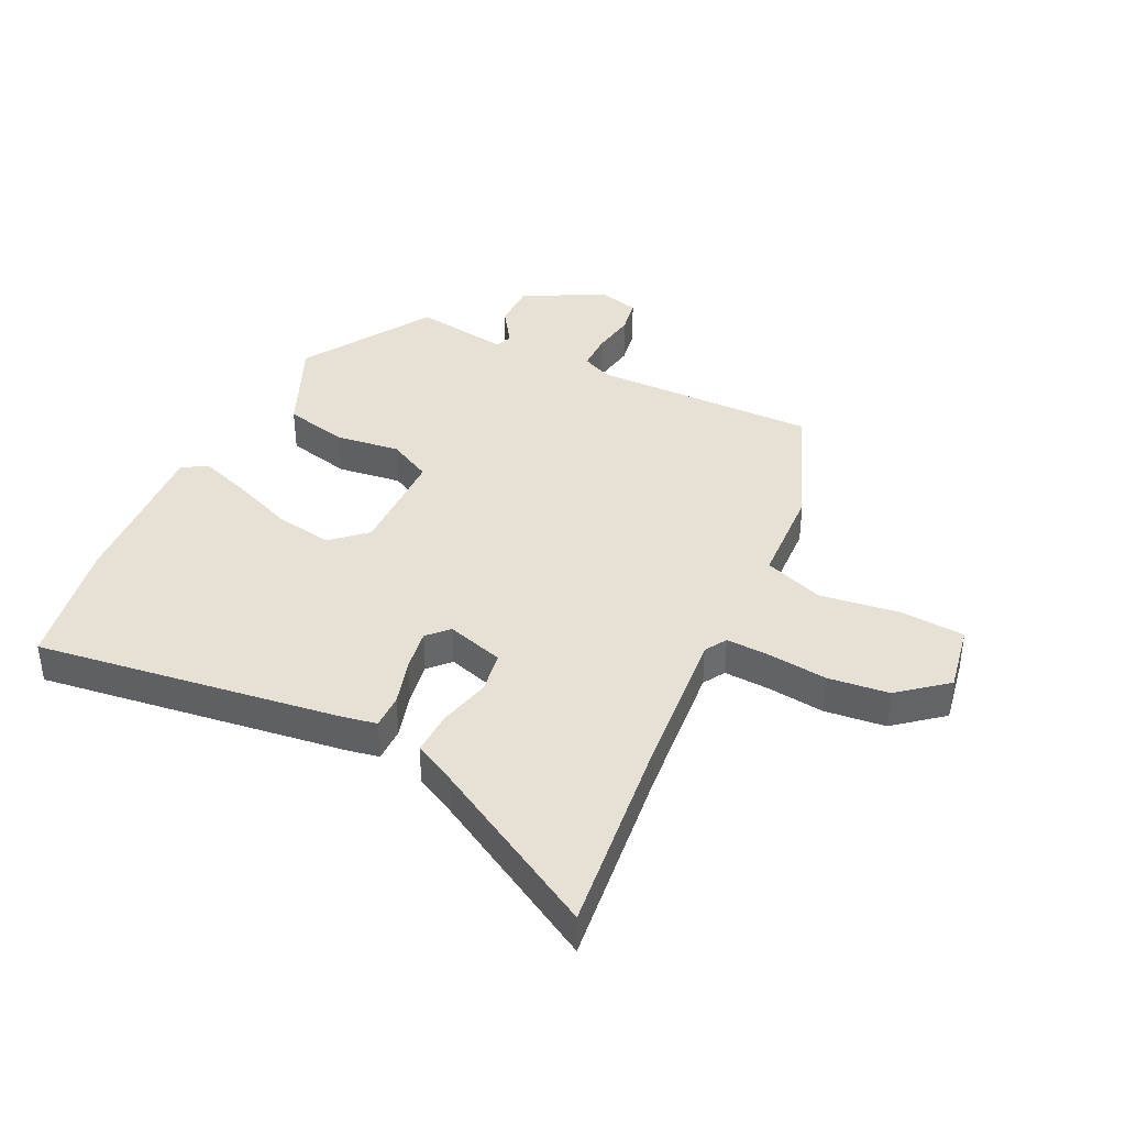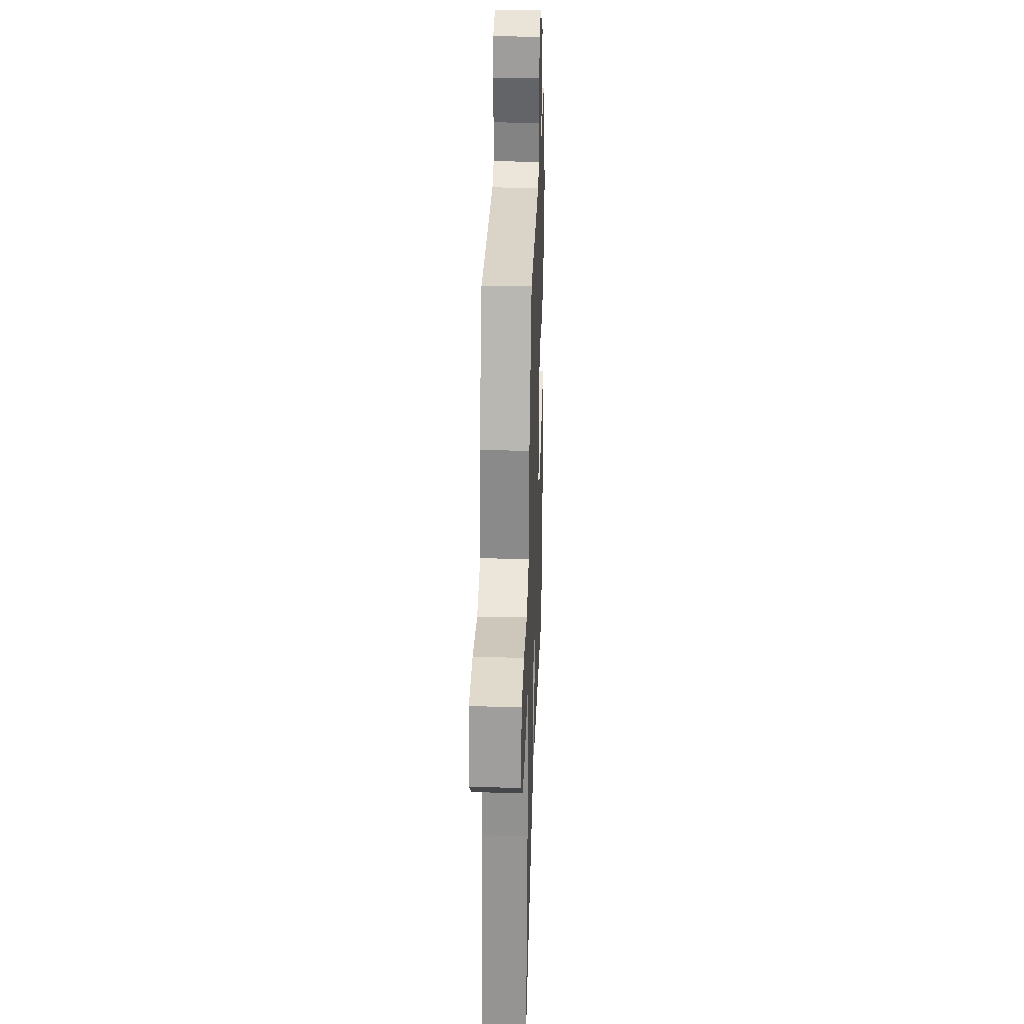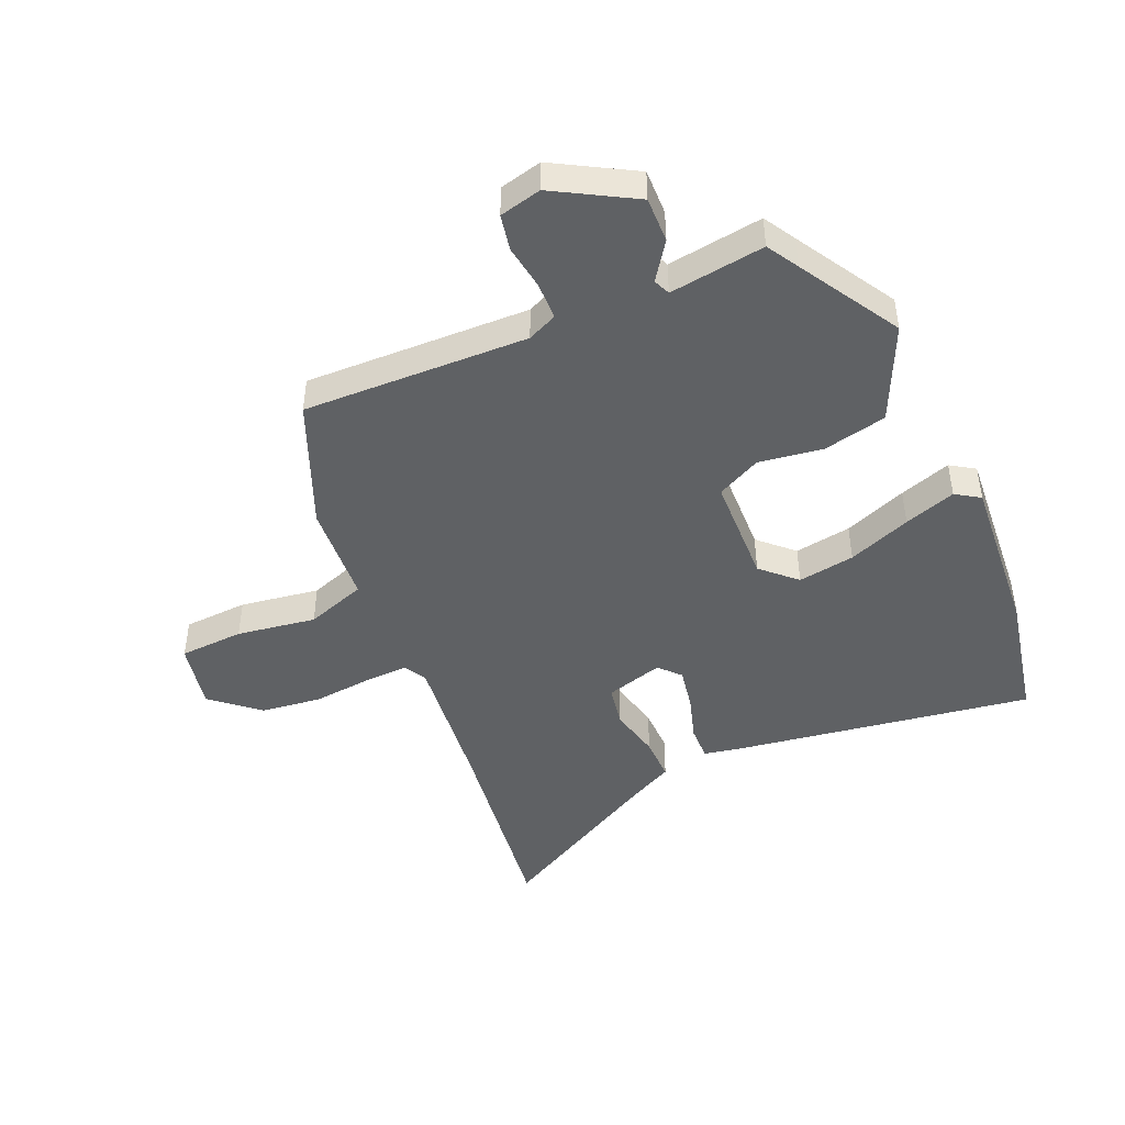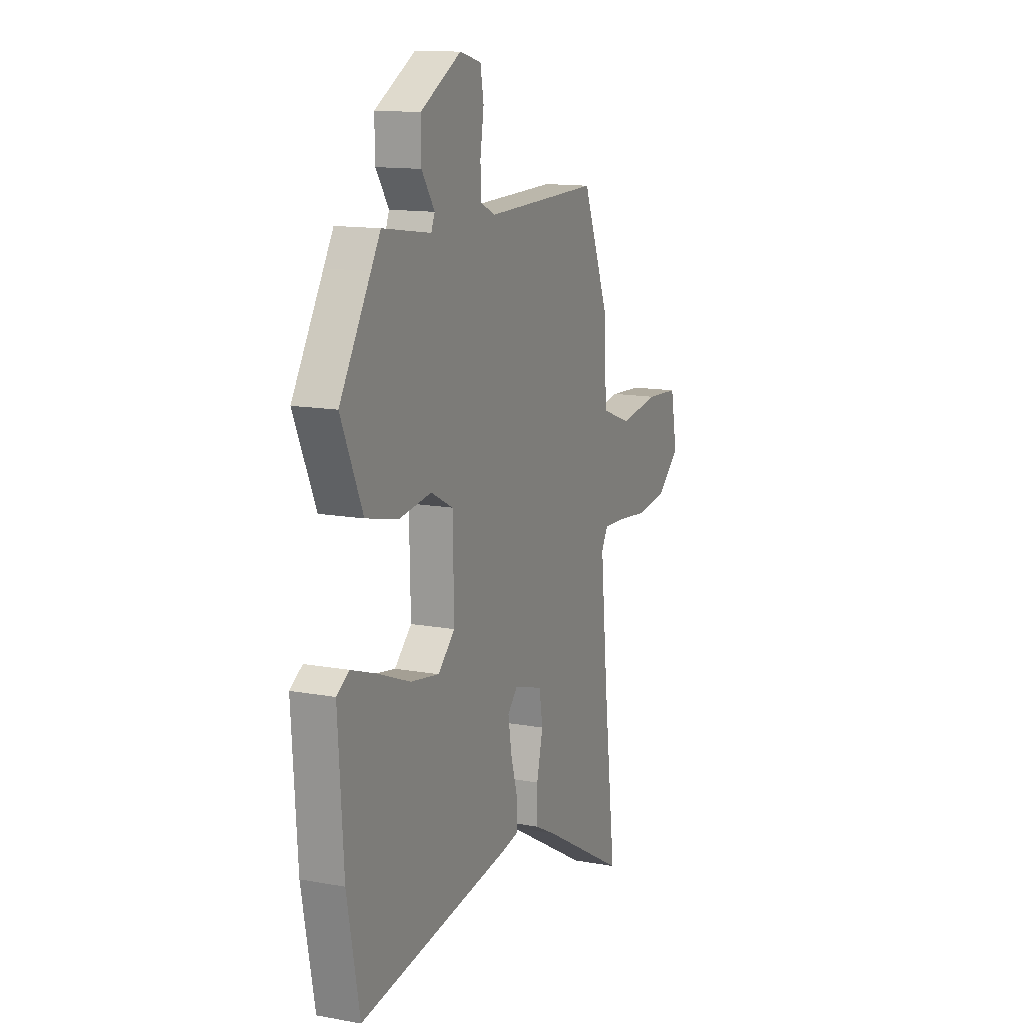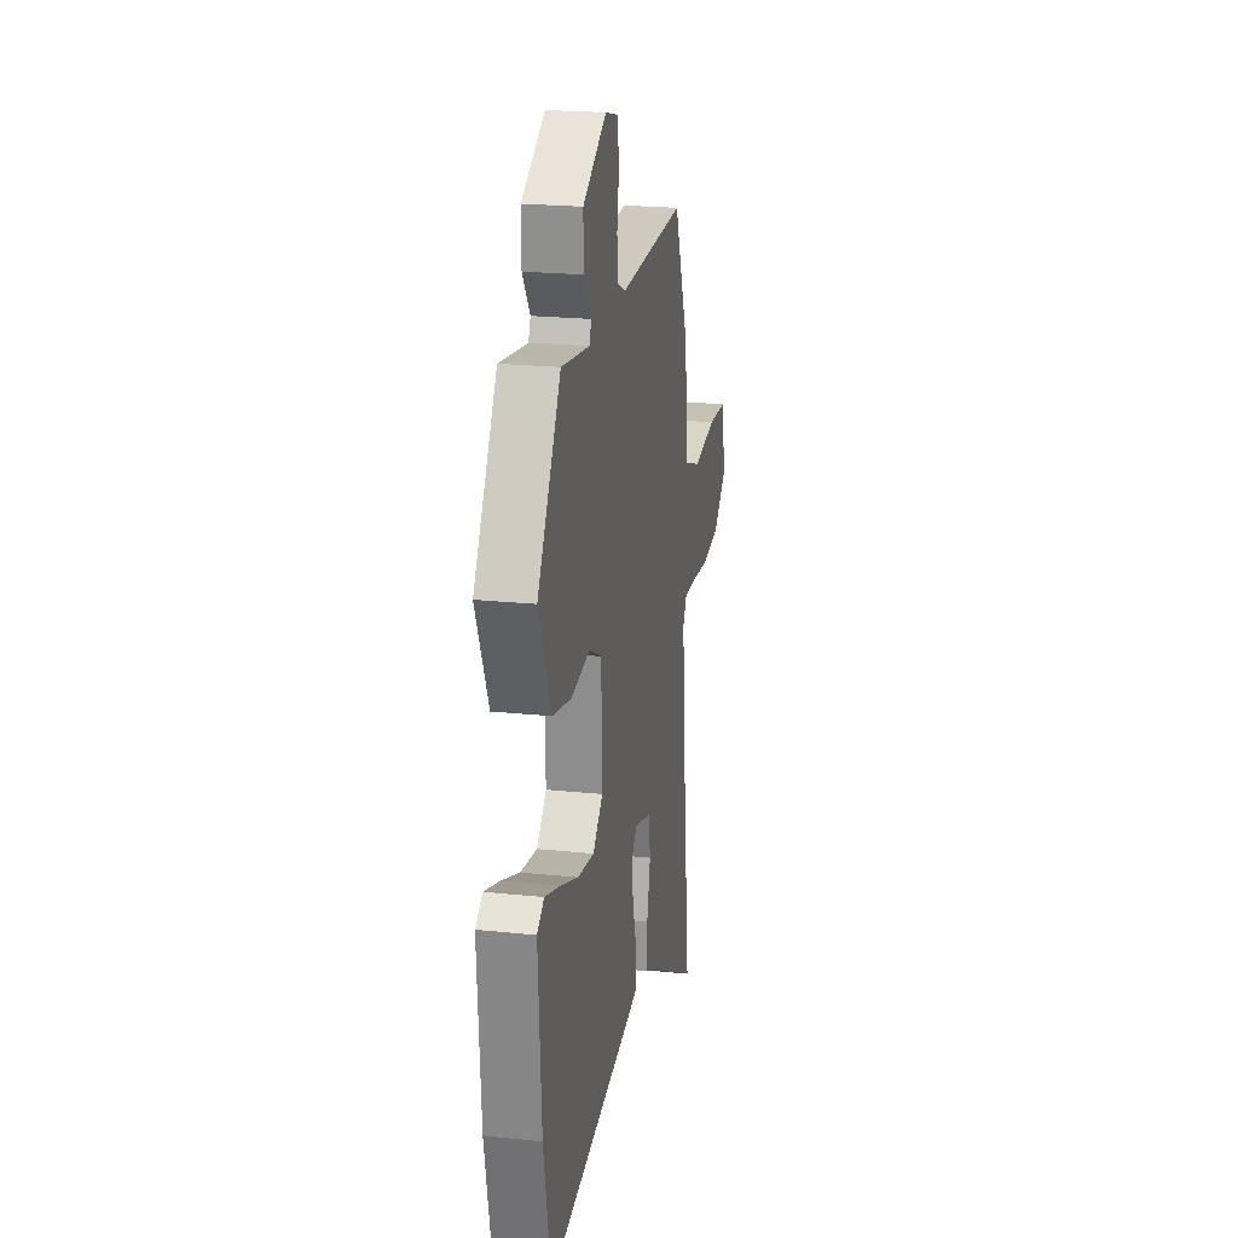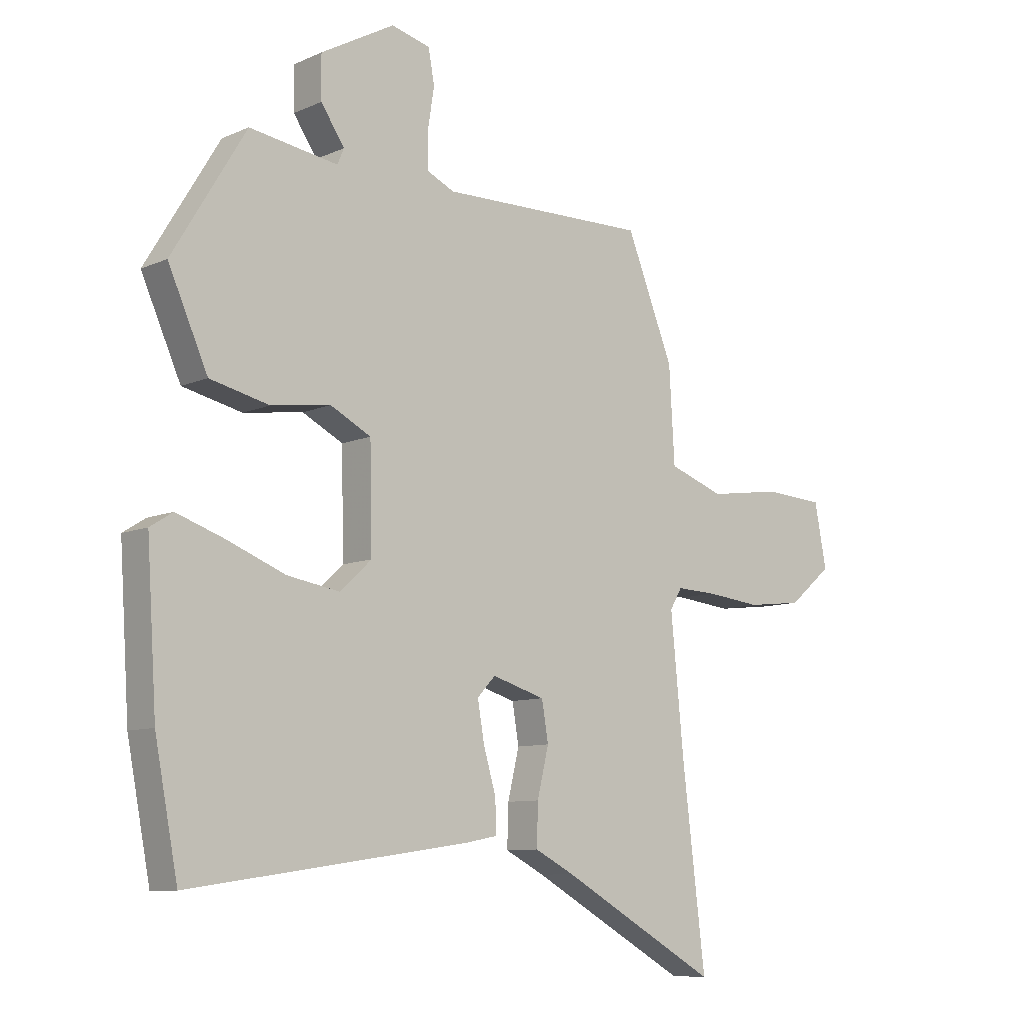
<metadata>
{"format":"obj","ext":"obj","renderer":"f3d","projection":"perspective","resolution":1024,"background":"white","views":[{"elev":39.3,"azim":-153.7,"up":"+Y"},{"elev":29.5,"azim":-88.1,"up":"+Z"},{"elev":-45.9,"azim":22.9,"up":"+Y"},{"elev":13.3,"azim":112.6,"up":"+Z"},{"elev":22.0,"azim":100.4,"up":"+Z"},{"elev":-9.1,"azim":139.2,"up":"+Z"}]}
</metadata>
<code>
v 0.531 0.07 -0.34
v 0.489 0.07 -0.559
v -0.023 0.07 -0.486
v -0.08 0.07 -0.475
v -0.079 0.07 -0.416
v -0.056 0.07 -0.338
v -0.044 0.07 -0.267
v -0.077 0.07 -0.232
v -0.174 0.07 -0.261
v -0.186 0.07 -0.332
v -0.165 0.07 -0.419
v -0.163 0.07 -0.494
v -0.235 0.07 -0.531
v -0.523 0.07 -0.693
v -0.481 0.07 -0.345
v -0.457 0.07 -0.1
v -0.479 0.07 -0.063
v -0.553 0.07 -0.066
v -0.653 0.07 -0.077
v -0.755 0.07 -0.065
v -0.834 0.07 0.001
v -0.812 0.07 0.116
v -0.703 0.07 0.123
v -0.569 0.07 0.104
v -0.468 0.07 0.14
v -0.458 0.07 0.311
v -0.372 0.07 0.525
v 0.009 0.07 0.518
v 0.059 0.07 0.541
v 0.06 0.07 0.604
v 0.048 0.07 0.68
v 0.059 0.07 0.741
v 0.13 0.07 0.759
v 0.265 0.07 0.684
v 0.264 0.07 0.607
v 0.221 0.07 0.544
v 0.233 0.07 0.516
v 0.394 0.07 0.54
v 0.426 0.07 0.487
v 0.528 0.07 0.319
v 0.456 0.07 0.158
v 0.348 0.07 0.133
v 0.24 0.07 0.148
v 0.166 0.07 0.11
v 0.162 0.07 -0.074
v 0.219 0.07 -0.127
v 0.315 0.07 -0.111
v 0.421 0.07 -0.069
v 0.508 0.07 -0.039
v 0.549 0.07 -0.065
v 0.531 0 -0.34
v 0.489 0 -0.559
v -0.023 0 -0.486
v -0.08 0 -0.475
v -0.079 0 -0.416
v -0.056 0 -0.338
v -0.044 0 -0.267
v -0.077 0 -0.232
v -0.174 0 -0.261
v -0.186 0 -0.332
v -0.165 0 -0.419
v -0.163 0 -0.494
v -0.235 0 -0.531
v -0.523 0 -0.693
v -0.481 0 -0.345
v -0.457 0 -0.1
v -0.479 0 -0.063
v -0.553 0 -0.066
v -0.653 0 -0.077
v -0.755 0 -0.065
v -0.834 0 0.001
v -0.812 0 0.116
v -0.703 0 0.123
v -0.569 0 0.104
v -0.468 0 0.14
v -0.458 0 0.311
v -0.372 0 0.525
v 0.009 0 0.518
v 0.059 0 0.541
v 0.06 0 0.604
v 0.048 0 0.68
v 0.059 0 0.741
v 0.13 0 0.759
v 0.265 0 0.684
v 0.264 0 0.607
v 0.221 0 0.544
v 0.233 0 0.516
v 0.394 0 0.54
v 0.426 0 0.487
v 0.528 0 0.319
v 0.456 0 0.158
v 0.348 0 0.133
v 0.24 0 0.148
v 0.166 0 0.11
v 0.162 0 -0.074
v 0.219 0 -0.127
v 0.315 0 -0.111
v 0.421 0 -0.069
v 0.508 0 -0.039
v 0.549 0 -0.065
f 4 5 6
f 3 4 6
f 2 3 6
f 1 2 6
f 50 1 6
f 49 50 6
f 48 49 6
f 47 48 6
f 46 47 6 7
f 45 46 7 8
f 44 45 8 9
f 41 42 43
f 40 41 43
f 39 40 43
f 39 43 44
f 38 39 44
f 37 38 44
f 36 37 44 9
f 34 35 36
f 33 34 36
f 32 33 36
f 31 32 36
f 30 31 36
f 29 30 36
f 28 29 36 9
f 27 28 9
f 26 27 9
f 25 26 9
f 22 23 24
f 21 22 24
f 20 21 24
f 19 20 24
f 18 19 24
f 17 18 24 25
f 25 9 10
f 17 25 10
f 16 17 10
f 13 14 15
f 13 15 16
f 12 13 16
f 11 12 16
f 10 11 16
f 56 55 54
f 56 54 53
f 56 53 52
f 56 52 51
f 56 51 100
f 56 100 99
f 56 99 98
f 56 98 97
f 57 56 97 96
f 58 57 96 95
f 59 58 95 94
f 93 92 91
f 93 91 90
f 93 90 89
f 94 93 89
f 94 89 88
f 94 88 87
f 59 94 87 86
f 86 85 84
f 86 84 83
f 86 83 82
f 86 82 81
f 86 81 80
f 86 80 79
f 59 86 79 78
f 59 78 77
f 59 77 76
f 59 76 75
f 74 73 72
f 74 72 71
f 74 71 70
f 74 70 69
f 74 69 68
f 75 74 68 67
f 60 59 75
f 60 75 67
f 60 67 66
f 65 64 63
f 66 65 63
f 66 63 62
f 66 62 61
f 66 61 60
f 1 51 52 2
f 2 52 53 3
f 3 53 54 4
f 4 54 55 5
f 5 55 56 6
f 6 56 57 7
f 7 57 58 8
f 8 58 59 9
f 9 59 60 10
f 10 60 61 11
f 11 61 62 12
f 12 62 63 13
f 13 63 64 14
f 14 64 65 15
f 15 65 66 16
f 16 66 67 17
f 17 67 68 18
f 18 68 69 19
f 19 69 70 20
f 20 70 71 21
f 21 71 72 22
f 22 72 73 23
f 23 73 74 24
f 24 74 75 25
f 25 75 76 26
f 26 76 77 27
f 27 77 78 28
f 28 78 79 29
f 29 79 80 30
f 30 80 81 31
f 31 81 82 32
f 32 82 83 33
f 33 83 84 34
f 34 84 85 35
f 35 85 86 36
f 36 86 87 37
f 37 87 88 38
f 38 88 89 39
f 39 89 90 40
f 40 90 91 41
f 41 91 92 42
f 42 92 93 43
f 43 93 94 44
f 44 94 95 45
f 45 95 96 46
f 46 96 97 47
f 47 97 98 48
f 48 98 99 49
f 49 99 100 50
f 50 100 51 1

</code>
